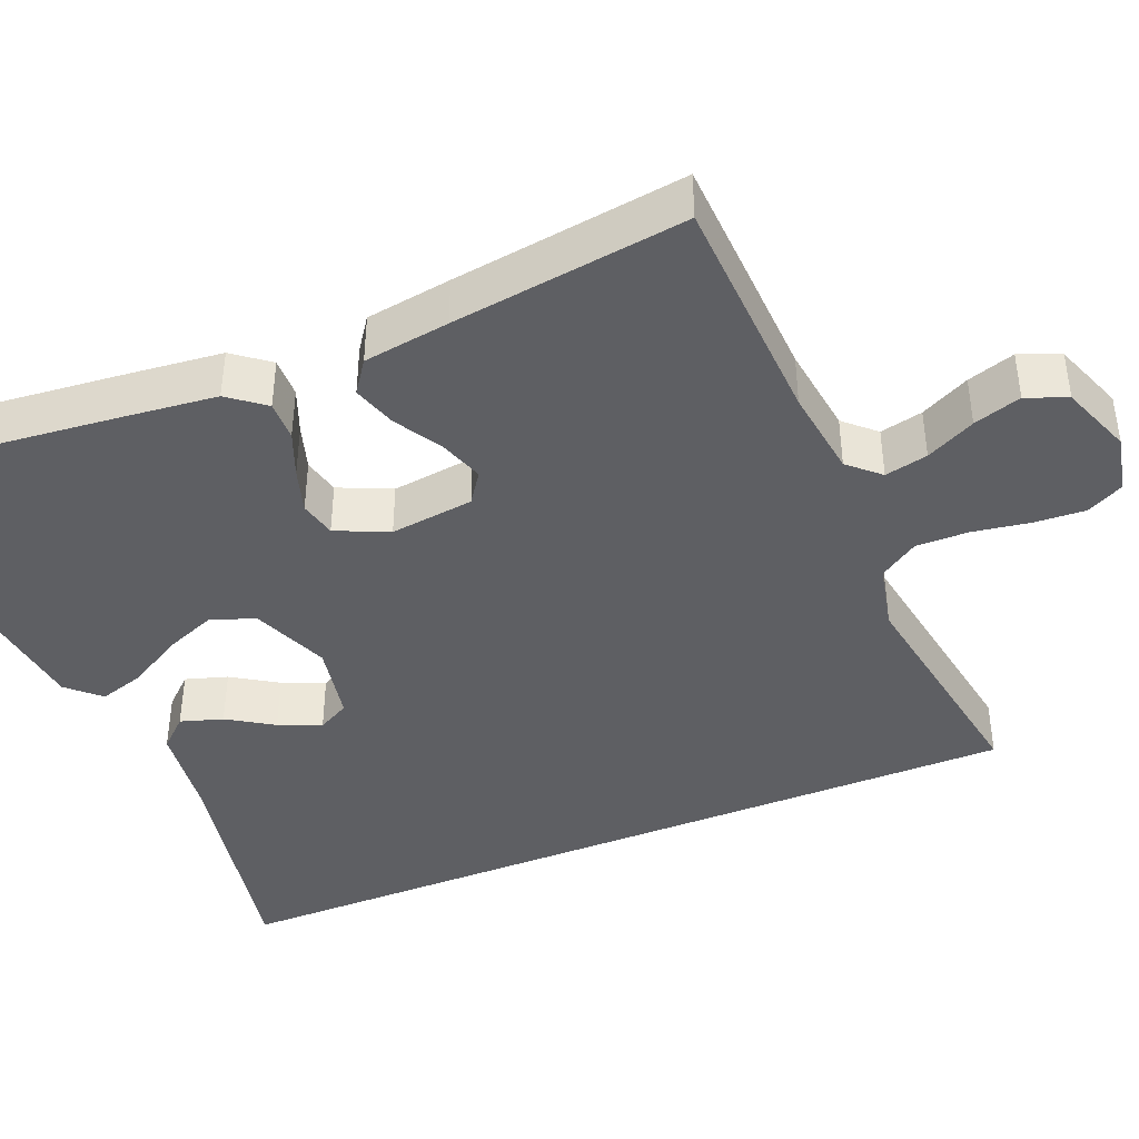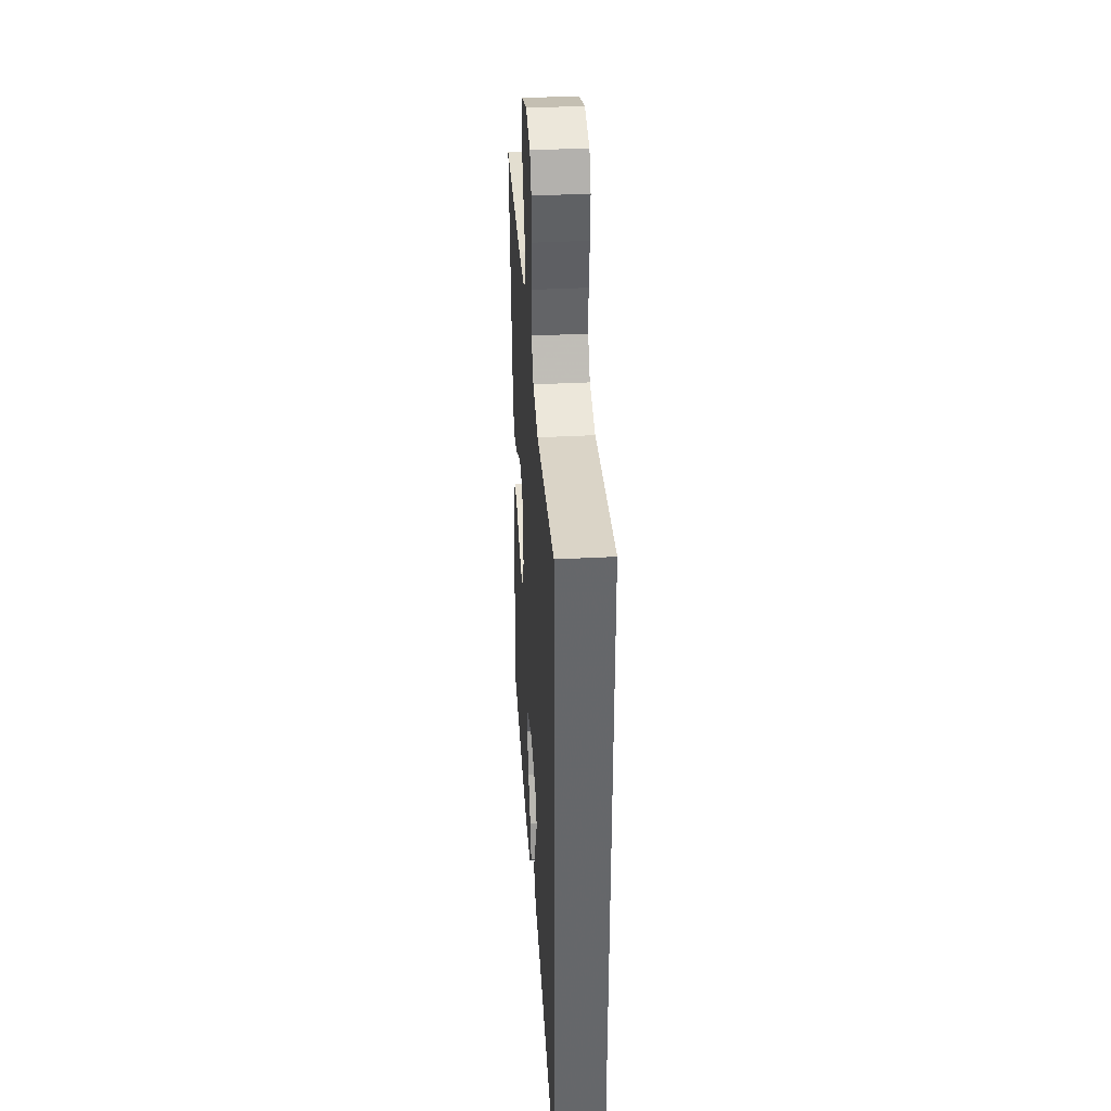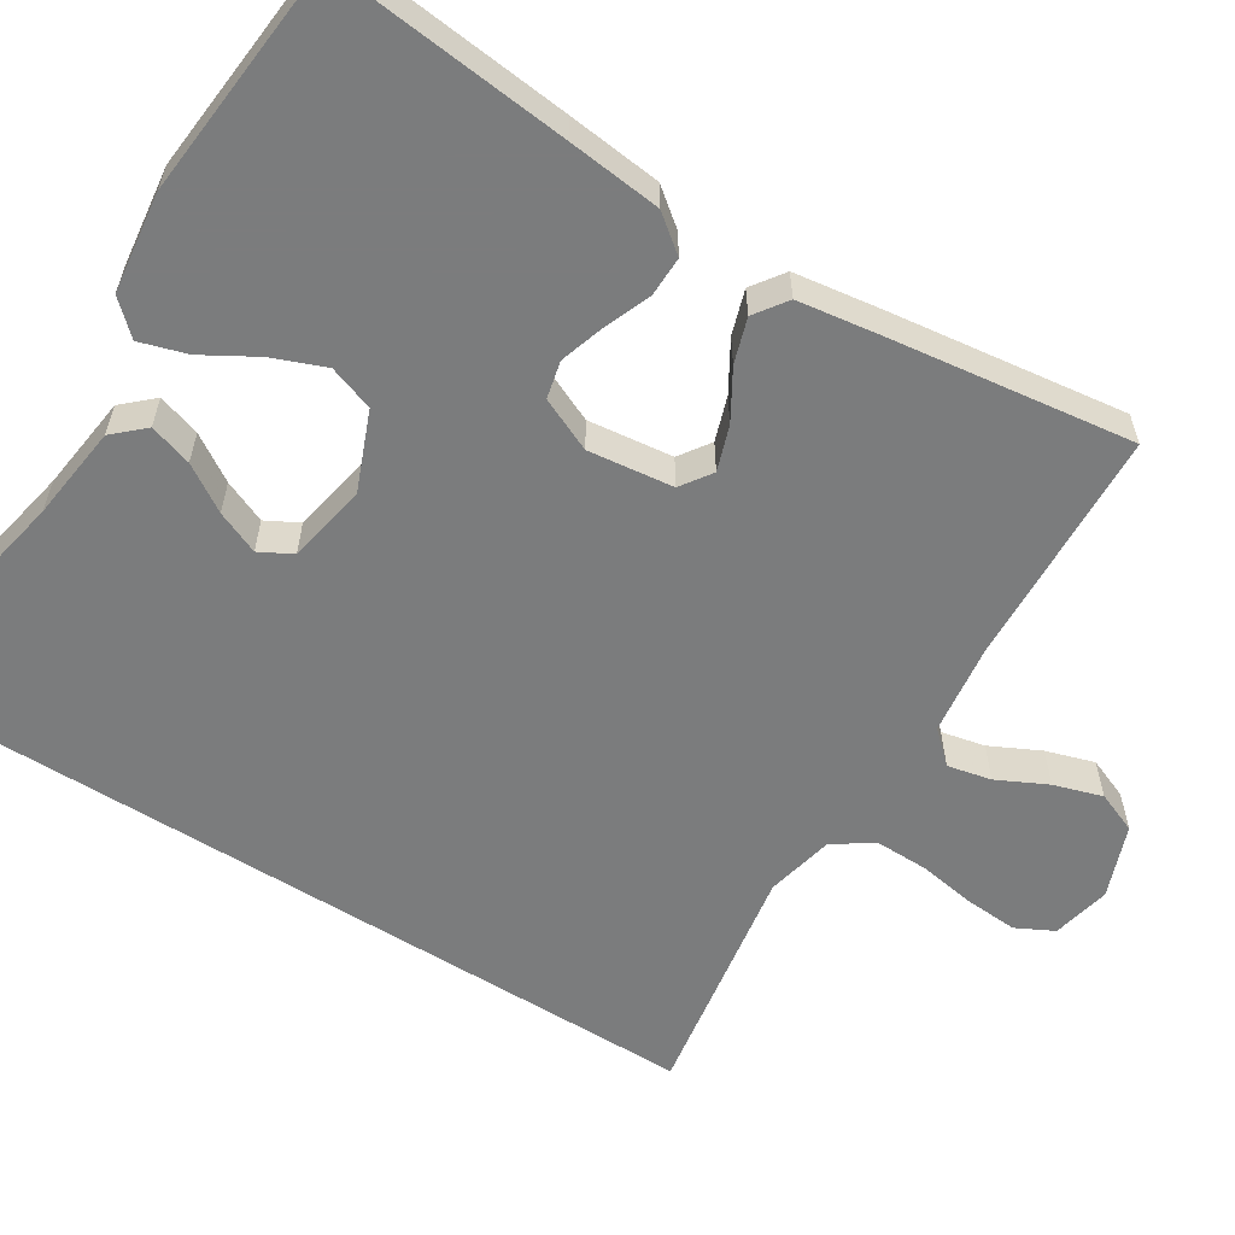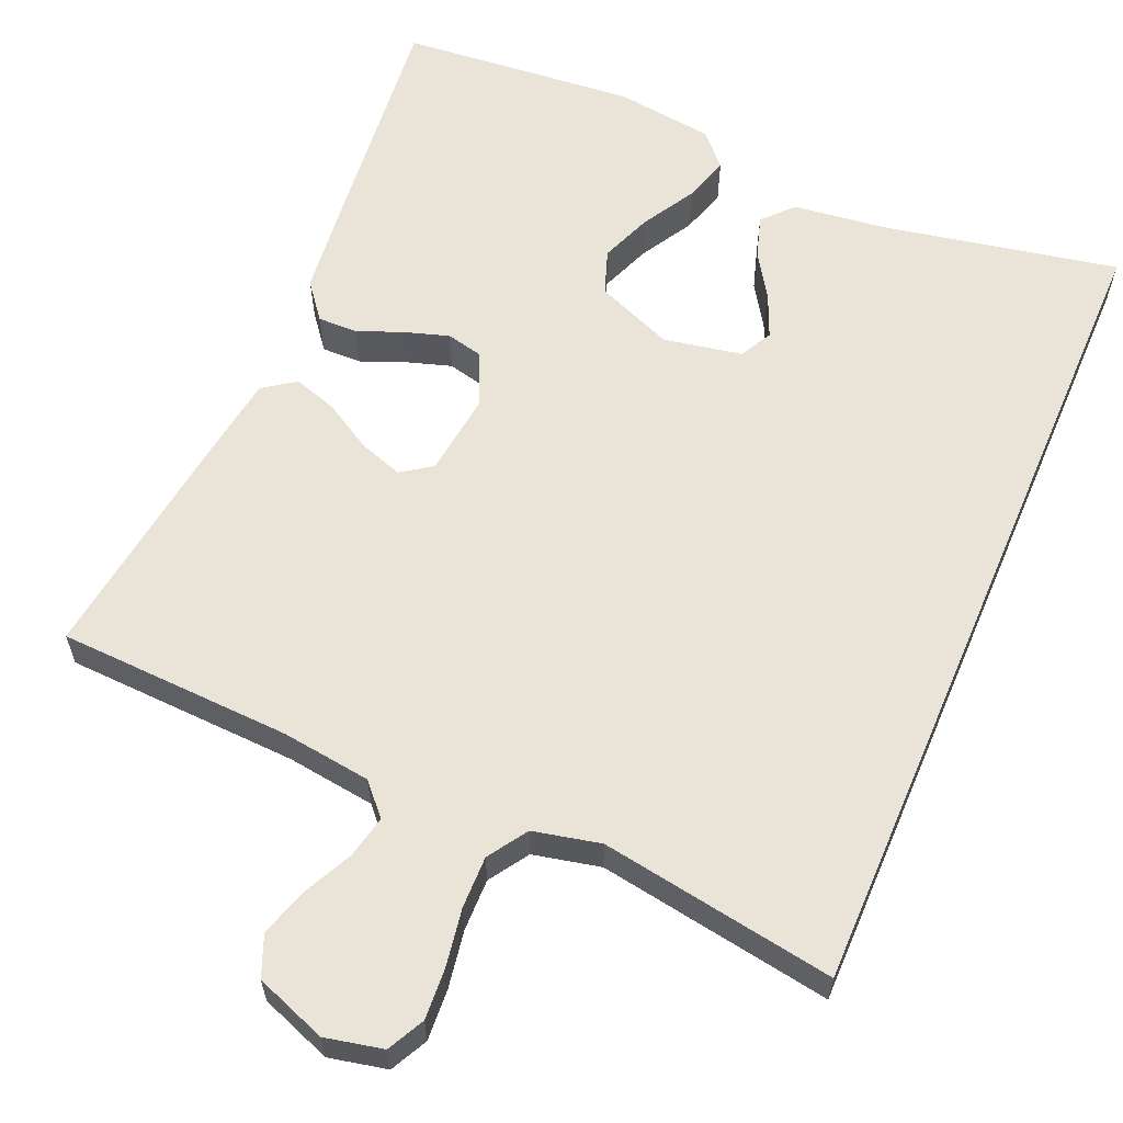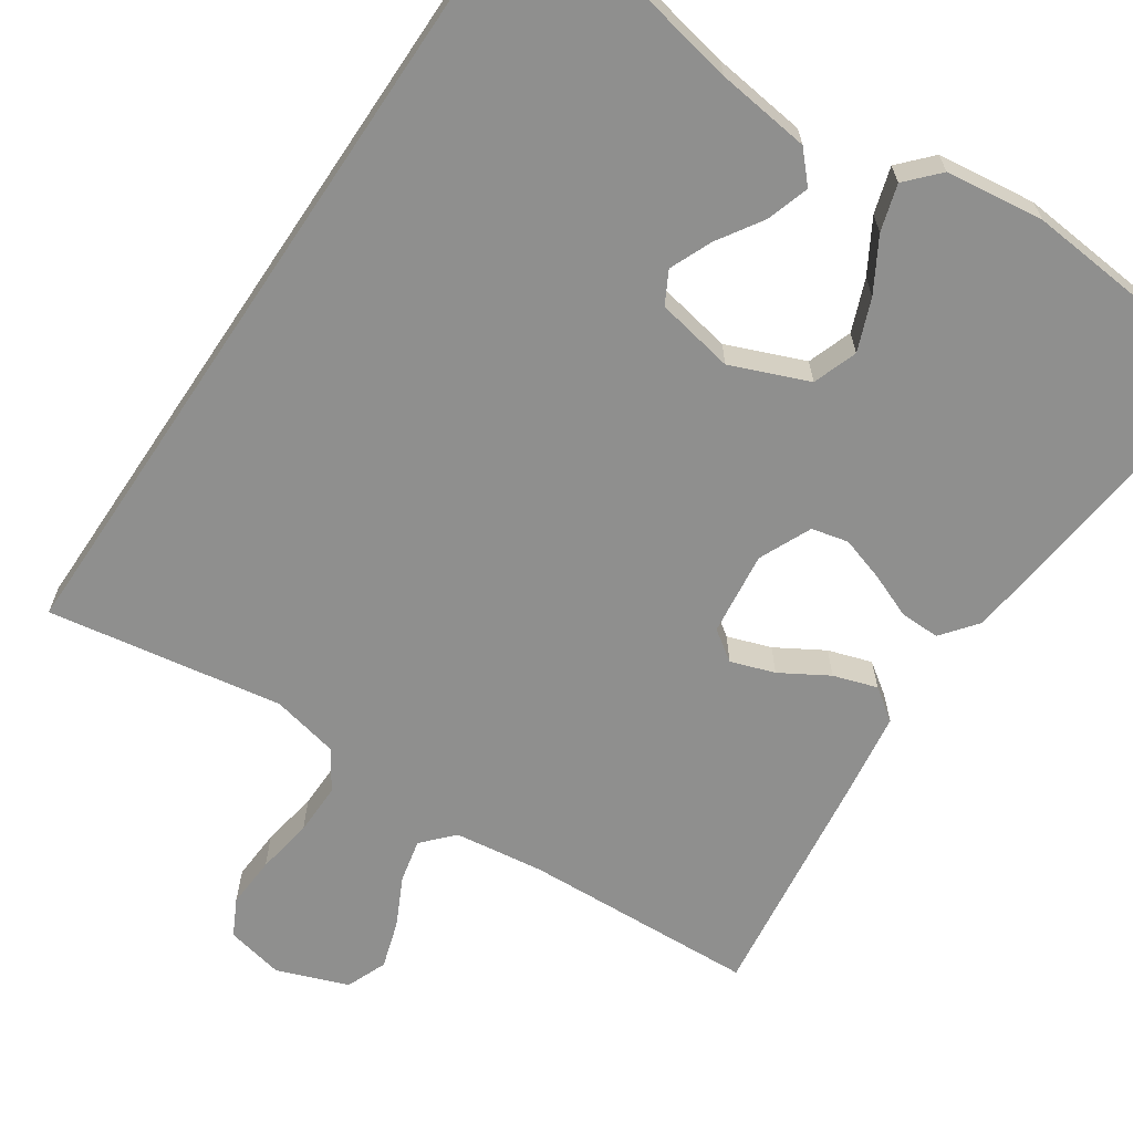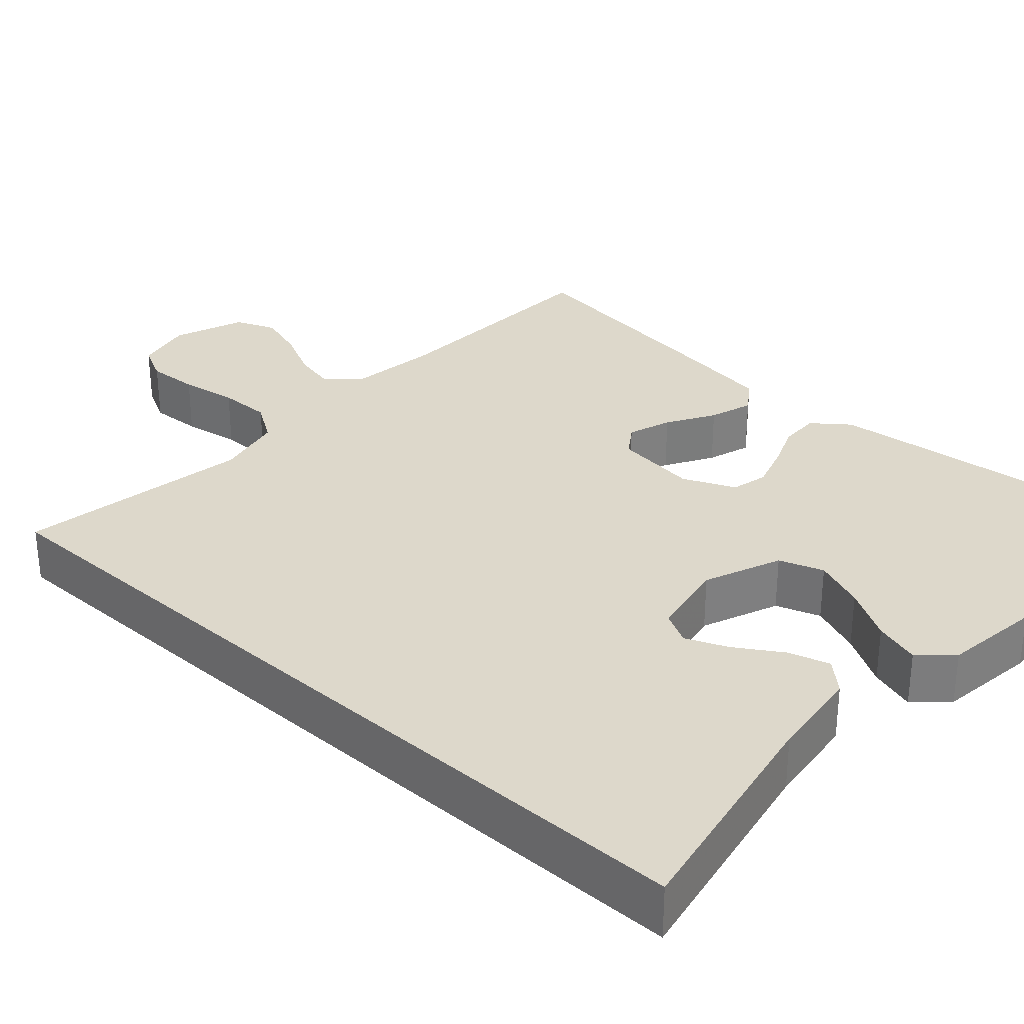
<metadata>
{"format":"obj","ext":"obj","renderer":"f3d","projection":"perspective","resolution":1024,"background":"white","views":[{"elev":-41.5,"azim":-67.6,"up":"+Y"},{"elev":38.3,"azim":86.2,"up":"+Z"},{"elev":-58.7,"azim":-122.1,"up":"+Y"},{"elev":60.8,"azim":23.2,"up":"+Y"},{"elev":-65.2,"azim":146.1,"up":"+Y"},{"elev":31.3,"azim":132.2,"up":"+Y"}]}
</metadata>
<code>
v -0.5 0.07 -0.5
v -0.469 0.07 -0.2
v -0.456 0.07 -0.082
v -0.42 0.07 -0.036
v -0.369 0.07 -0.037
v -0.312 0.07 -0.06
v -0.255 0.07 -0.078
v -0.208 0.07 -0.067
v -0.178 0.07 0
v -0.191 0.07 0.107
v -0.23 0.07 0.134
v -0.286 0.07 0.115
v -0.347 0.07 0.079
v -0.403 0.07 0.061
v -0.444 0.07 0.09
v -0.46 0.07 0.2
v -0.5 0.07 0.5
v -0.2 0.07 0.513
v -0.086 0.07 0.528
v -0.05 0.07 0.567
v -0.062 0.07 0.622
v -0.093 0.07 0.685
v -0.112 0.07 0.746
v -0.091 0.07 0.798
v 0 0.07 0.832
v 0.074 0.07 0.816
v 0.098 0.07 0.769
v 0.094 0.07 0.703
v 0.082 0.07 0.63
v 0.081 0.07 0.563
v 0.114 0.07 0.513
v 0.2 0.07 0.494
v 0.5 0.07 0.543
v 0.5 0.07 -0.519
v 0.2 0.07 -0.46
v 0.08 0.07 -0.445
v 0.045 0.07 -0.407
v 0.062 0.07 -0.353
v 0.099 0.07 -0.295
v 0.122 0.07 -0.241
v 0.1 0.07 -0.2
v 0 0.07 -0.181
v -0.099 0.07 -0.221
v -0.119 0.07 -0.278
v -0.093 0.07 -0.344
v -0.054 0.07 -0.411
v -0.036 0.07 -0.47
v -0.074 0.07 -0.511
v -0.2 0.07 -0.527
v -0.5 0 -0.5
v -0.469 0 -0.2
v -0.456 0 -0.082
v -0.42 0 -0.036
v -0.369 0 -0.037
v -0.312 0 -0.06
v -0.255 0 -0.078
v -0.208 0 -0.067
v -0.178 0 0
v -0.191 0 0.107
v -0.23 0 0.134
v -0.286 0 0.115
v -0.347 0 0.079
v -0.403 0 0.061
v -0.444 0 0.09
v -0.46 0 0.2
v -0.5 0 0.5
v -0.2 0 0.513
v -0.086 0 0.528
v -0.05 0 0.567
v -0.062 0 0.622
v -0.093 0 0.685
v -0.112 0 0.746
v -0.091 0 0.798
v 0 0 0.832
v 0.074 0 0.816
v 0.098 0 0.769
v 0.094 0 0.703
v 0.082 0 0.63
v 0.081 0 0.563
v 0.114 0 0.513
v 0.2 0 0.494
v 0.5 0 0.543
v 0.5 0 -0.519
v 0.2 0 -0.46
v 0.08 0 -0.445
v 0.045 0 -0.407
v 0.062 0 -0.353
v 0.099 0 -0.295
v 0.122 0 -0.241
v 0.1 0 -0.2
v 0 0 -0.181
v -0.099 0 -0.221
v -0.119 0 -0.278
v -0.093 0 -0.344
v -0.054 0 -0.411
v -0.036 0 -0.47
v -0.074 0 -0.511
v -0.2 0 -0.527
f 45 46 47 48
f 44 45 48 49
f 36 37 38 39
f 35 36 39 40
f 32 33 34 35
f 31 32 35 40
f 30 31 40 41
f 26 27 28 29
f 26 29 30
f 21 22 23 24
f 20 21 24 25
f 15 16 17 18
f 15 18 19
f 12 13 14 15
f 11 12 15 19
f 10 11 19 20
f 3 4 5 6
f 3 6 7
f 2 3 7
f 44 49 1 2
f 43 44 2 7
f 42 43 7 8
f 41 42 8 9
f 20 25 26 30
f 20 30 41
f 9 10 20 41
f 97 96 95 94
f 98 97 94 93
f 88 87 86 85
f 89 88 85 84
f 84 83 82 81
f 89 84 81 80
f 90 89 80 79
f 78 77 76 75
f 79 78 75
f 73 72 71 70
f 74 73 70 69
f 67 66 65 64
f 68 67 64
f 64 63 62 61
f 68 64 61 60
f 69 68 60 59
f 55 54 53 52
f 56 55 52
f 56 52 51
f 51 50 98 93
f 56 51 93 92
f 57 56 92 91
f 58 57 91 90
f 79 75 74 69
f 90 79 69
f 90 69 59 58
f 1 50 51 2
f 2 51 52 3
f 3 52 53 4
f 4 53 54 5
f 5 54 55 6
f 6 55 56 7
f 7 56 57 8
f 8 57 58 9
f 9 58 59 10
f 10 59 60 11
f 11 60 61 12
f 12 61 62 13
f 13 62 63 14
f 14 63 64 15
f 15 64 65 16
f 16 65 66 17
f 17 66 67 18
f 18 67 68 19
f 19 68 69 20
f 20 69 70 21
f 21 70 71 22
f 22 71 72 23
f 23 72 73 24
f 24 73 74 25
f 25 74 75 26
f 26 75 76 27
f 27 76 77 28
f 28 77 78 29
f 29 78 79 30
f 30 79 80 31
f 31 80 81 32
f 32 81 82 33
f 33 82 83 34
f 34 83 84 35
f 35 84 85 36
f 36 85 86 37
f 37 86 87 38
f 38 87 88 39
f 39 88 89 40
f 40 89 90 41
f 41 90 91 42
f 42 91 92 43
f 43 92 93 44
f 44 93 94 45
f 45 94 95 46
f 46 95 96 47
f 47 96 97 48
f 48 97 98 49
f 49 98 50 1

</code>
